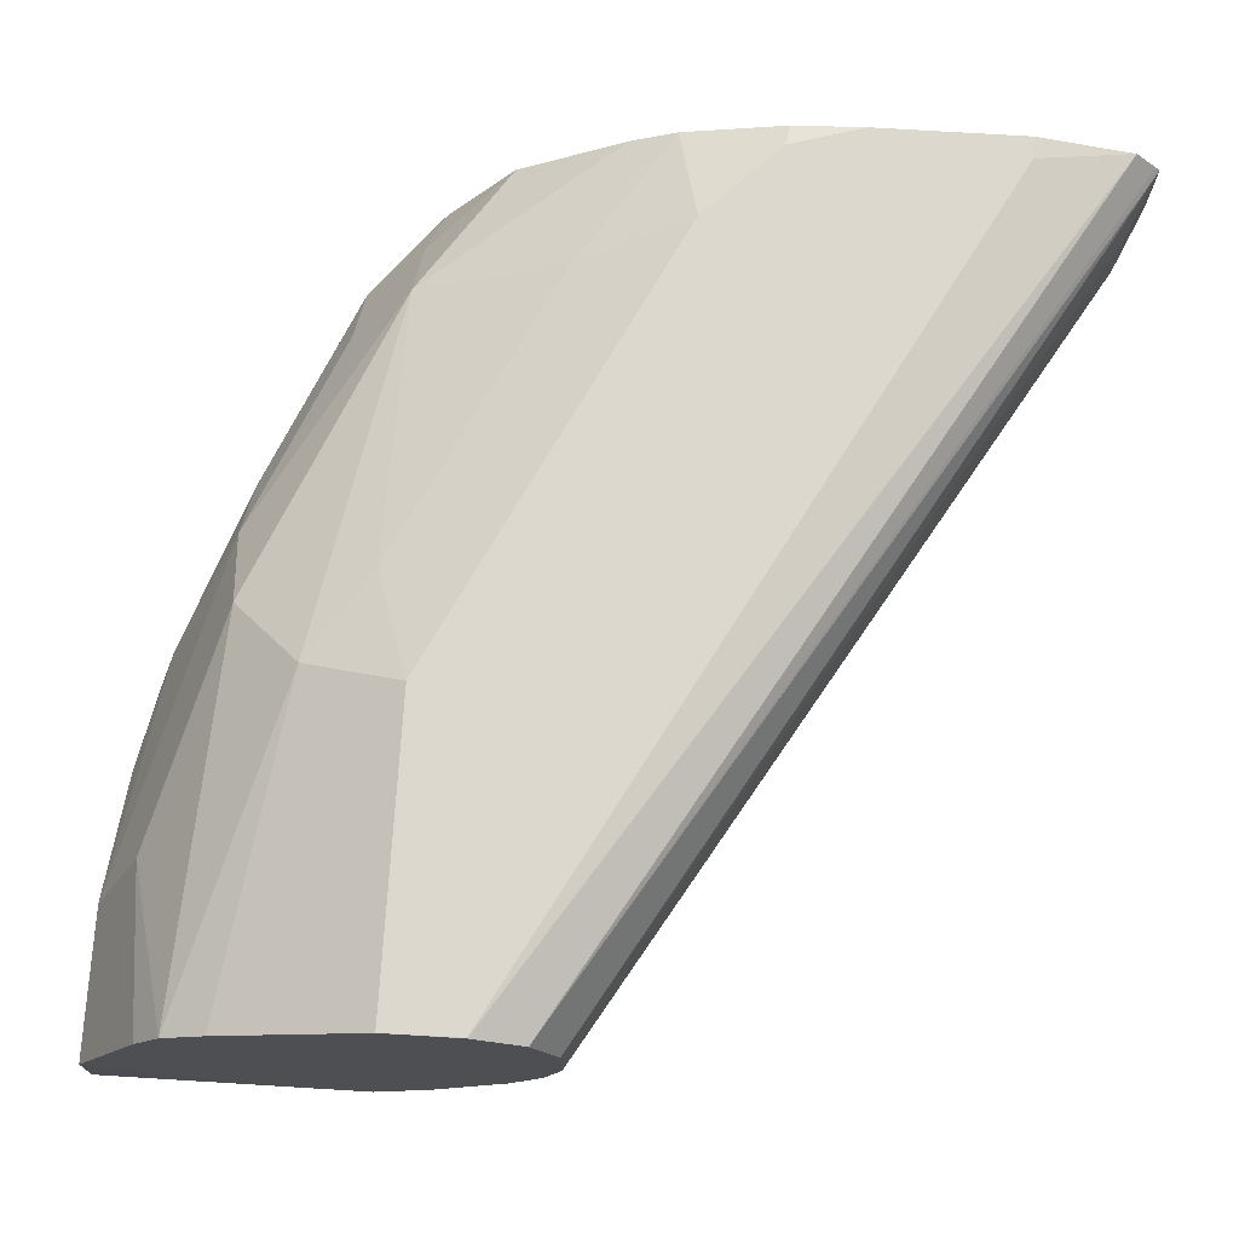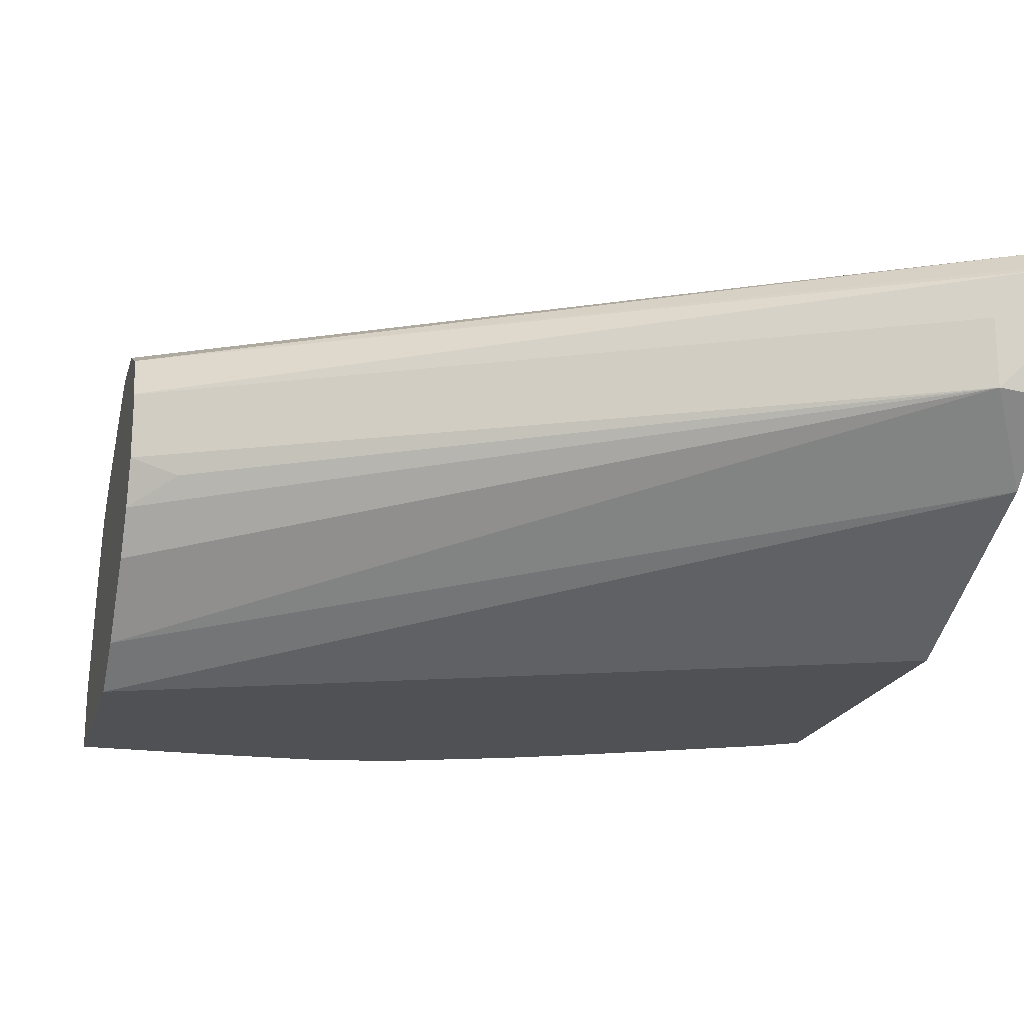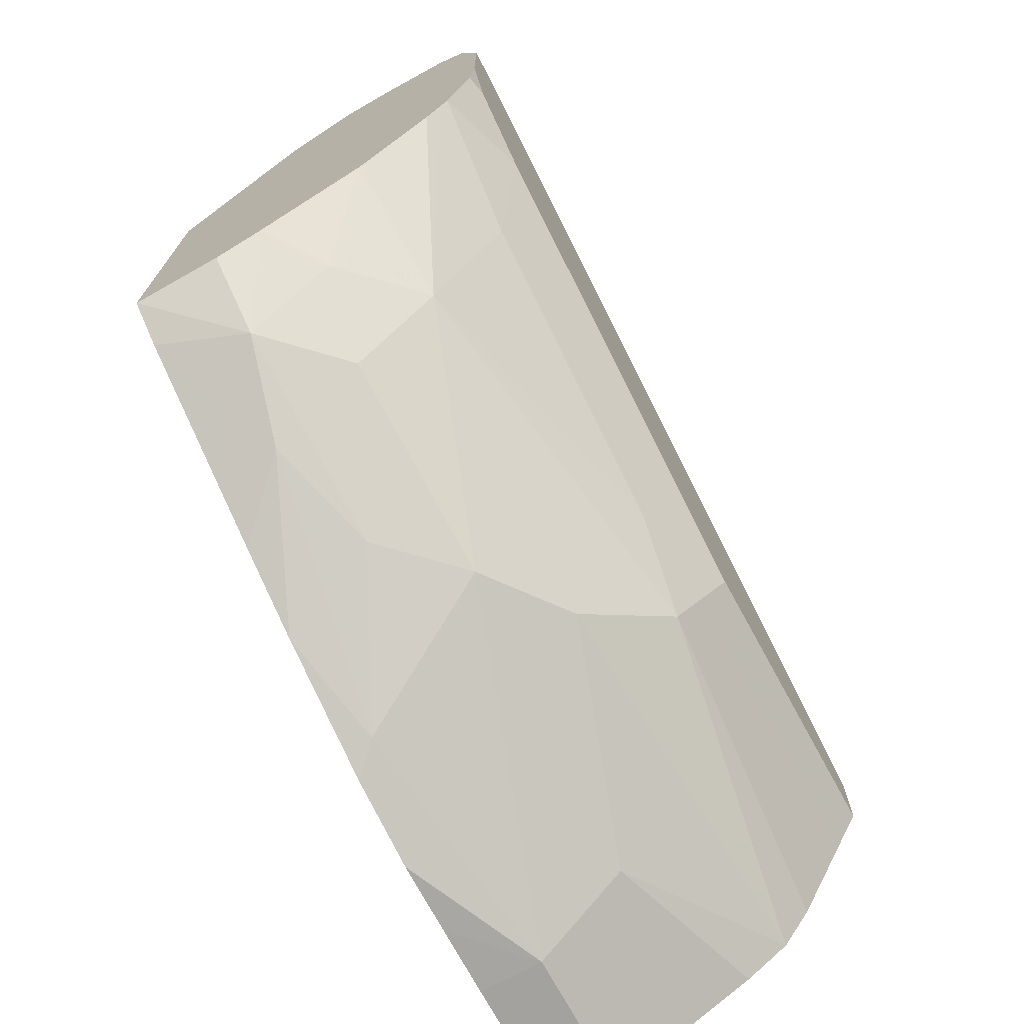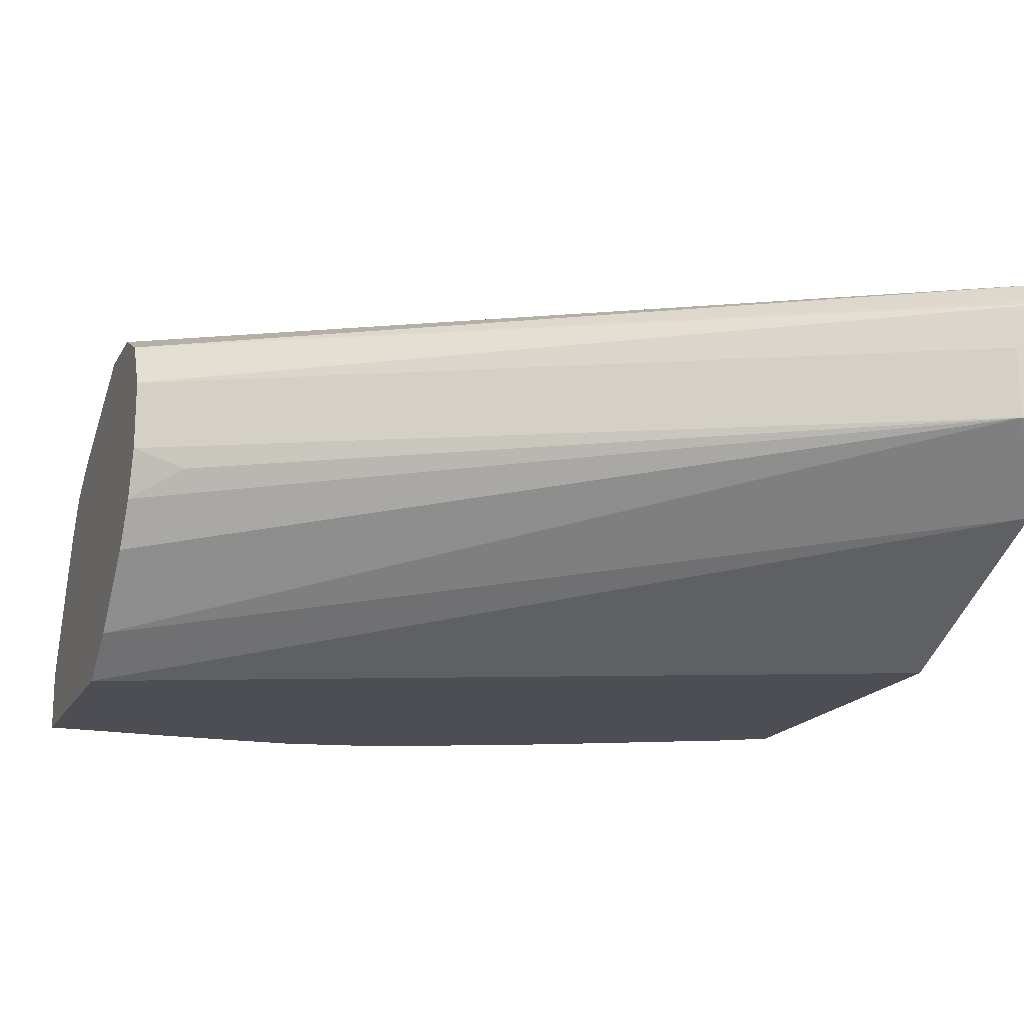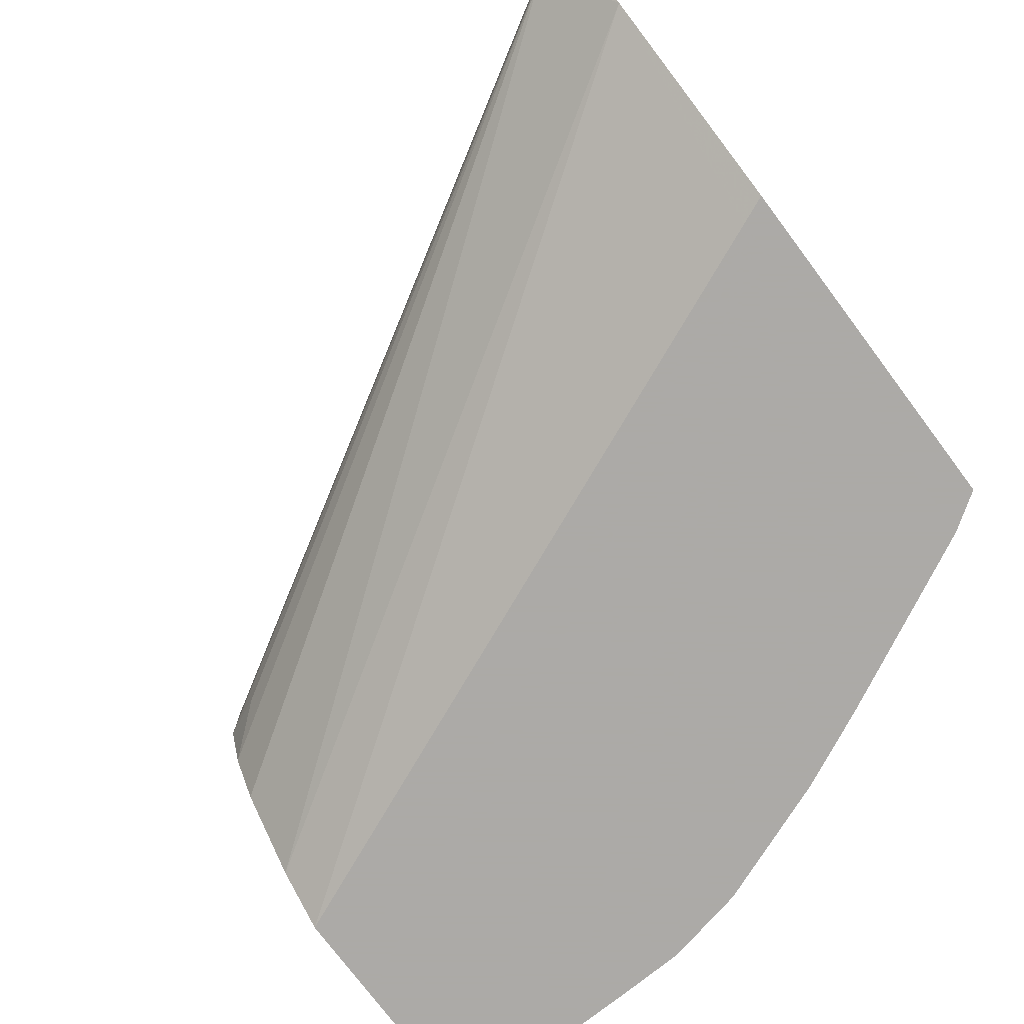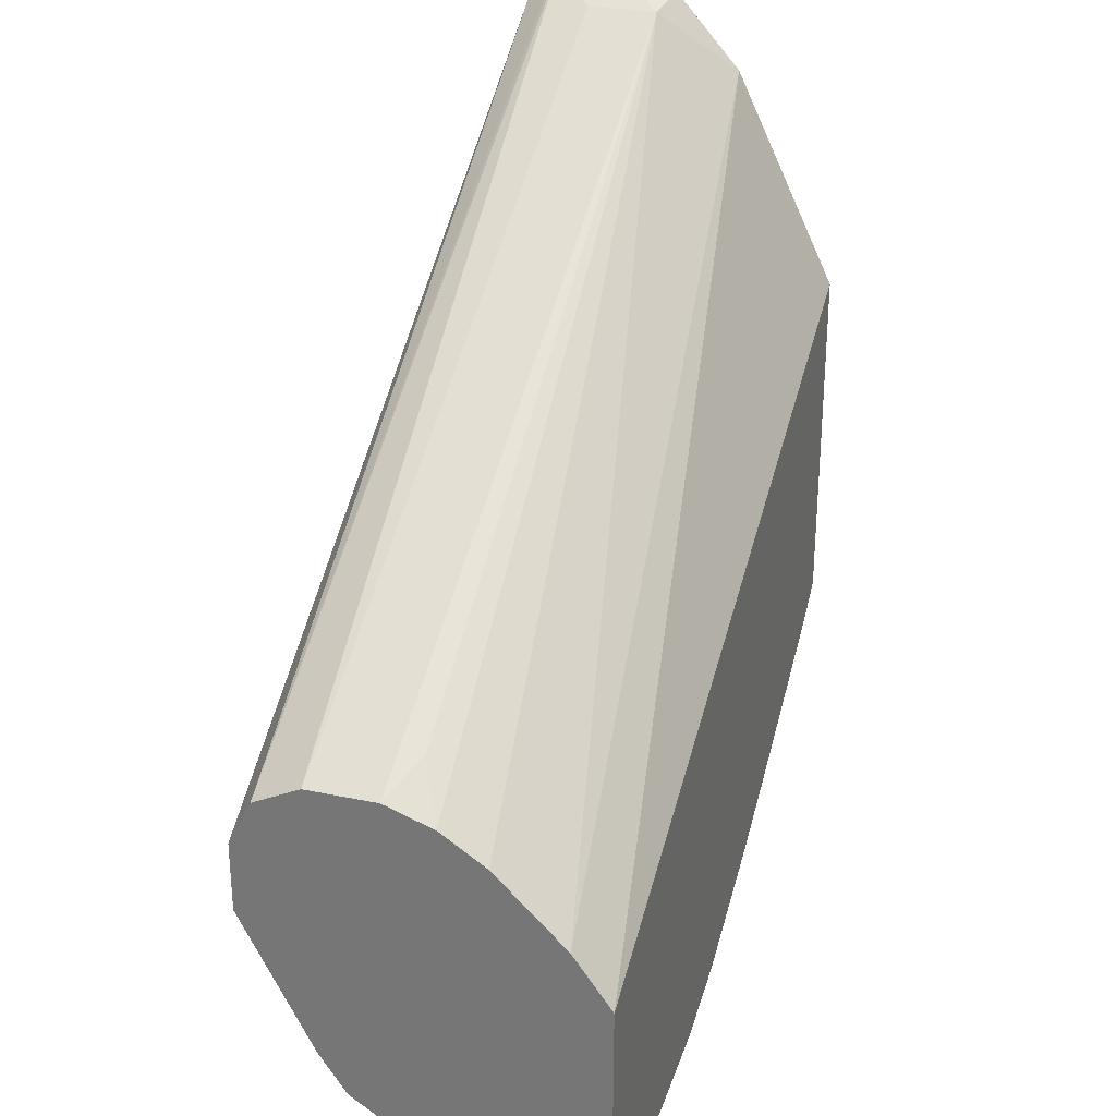
<metadata>
{"format":"obj","ext":"obj","renderer":"f3d","projection":"perspective","resolution":1024,"background":"white","views":[{"elev":72.5,"azim":-86.5,"up":"+Y"},{"elev":-19.7,"azim":-14.7,"up":"+Y"},{"elev":-72.6,"azim":118.6,"up":"+Z"},{"elev":-17.3,"azim":-20.3,"up":"+Y"},{"elev":-76.0,"azim":36.9,"up":"+Y"},{"elev":29.5,"azim":-72.9,"up":"+Z"}]}
</metadata>
<code>
v -0.0001244 0.8681 -0.2761
v -0.0001244 0.8876 -0.2761
v -0.0001244 0.8545 -0.2809
v 0.01317 0.8615 -0.2696
v 0.2104 0.8615 -0.1513
v -0.0001244 0.8878 -0.2761
v 0.2104 0.8812 -0.1513
v 0.2228 0.8936 -0.1451
v -0.0001244 0.8418 -0.2893
v 0.2228 0.8405 -0.1697
v 0.2228 0.859 -0.1488
v 0.2228 0.8739 -0.1451
v -0.0001244 0.822 -0.3091
v -0.0001244 0.9009 -0.2828
v 0.2228 0.895 -0.1462
v 0.2146 0.8113 -0.2344
v 0.2228 0.8113 -0.231
v -0.0001244 0.8113 -0.3243
v -0.0001244 0.9075 -0.2958
v 0.2228 0.9016 -0.152
v 0.2228 0.8113 -0.3307
v -0.0001244 0.8113 -0.351
v 6.52e-06 0.9075 -0.2959
v -0.0001244 0.9075 -0.3155
v 0.2228 0.9075 -0.1776
v 0.217 0.9075 -0.1776
v 0.2182 0.8113 -0.3338
v 0.2039 0.8352 -0.3419
v 0.2228 0.8344 -0.3275
v -0.0001244 0.8285 -0.3946
v -0.0001026 0.8113 -0.3946
v -0.0001244 0.9075 -0.3156
v 0.2228 0.9075 -0.217
v 0.2122 0.8113 -0.3378
v 0.1907 0.822 -0.3485
v 0.1775 0.8286 -0.3551
v 0.1479 0.8385 -0.365
v 0.1841 0.8549 -0.3419
v 0.2071 0.8582 -0.3255
v 0.2228 0.8466 -0.3214
v 0.2228 0.8385 -0.3255
v -0.0001244 0.8286 -0.3946
v 0.03946 0.8113 -0.3946
v 0.07892 0.9075 -0.3156
v -0.0001244 0.9074 -0.3159
v 0.2228 0.9064 -0.2356
v 0.217 0.9075 -0.2367
v 0.1728 0.8113 -0.3575
v 0.1602 0.8113 -0.3638
v 0.1376 0.8113 -0.3744
v 0.1085 0.8187 -0.3847
v 0.1282 0.8582 -0.365
v 0.1874 0.8779 -0.3255
v 0.2228 0.8748 -0.3026
v 0.03946 0.8286 -0.3946
v -0.0001244 0.8683 -0.3747
v 0.05871 0.8113 -0.3941
v 0.1184 0.9075 -0.2959
v 0.1085 0.8977 -0.3255
v 0.08551 0.8944 -0.3419
v 0.07235 0.9009 -0.3288
v -0.0001244 0.9009 -0.3288
v 0.2228 0.8997 -0.2623
v 0.2137 0.9042 -0.2532
v 0.1973 0.9075 -0.2565
v 0.101 0.8113 -0.3884
v 0.07774 0.8113 -0.3934
v 0.09865 0.8483 -0.3748
v 0.1052 0.8746 -0.3617
v 0.1479 0.8977 -0.3058
v 0.1874 0.8977 -0.2861
v 0.2228 0.8977 -0.2663
v 0.2228 0.8936 -0.2744
v 0.04605 0.8549 -0.3814
v -0.0001244 0.8799 -0.367
v -0.0001244 0.8877 -0.3553
v 6.52e-06 0.8878 -0.3551
v -0.0001244 0.8878 -0.355
f 36 51 37
f 34 48 35
f 35 48 36
f 36 48 49
f 36 49 50
f 36 50 51
f 37 51 52
f 44 70 59
f 38 53 39
f 39 53 54
f 39 54 40
f 42 56 55
f 43 55 57
f 44 58 70
f 33 46 47
f 38 52 53
f 32 44 45
f 23 47 65
f 30 55 43
f 44 59 60
f 23 65 58
f 23 58 44
f 23 44 32
f 23 32 24
f 27 34 28
f 28 35 36
f 30 43 31
f 28 36 37
f 28 52 38
f 28 38 39
f 28 39 40
f 28 40 41
f 28 41 29
f 28 34 35
f 30 42 55
f 28 37 52
f 44 60 61
f 53 72 73
f 45 61 62
f 58 65 70
f 60 69 75
f 60 75 76
f 60 76 77
f 60 77 61
f 61 77 62
f 62 77 78
f 63 72 71
f 63 71 65
f 63 65 64
f 65 71 70
f 68 74 69
f 69 74 75
f 76 78 77
f 23 33 47
f 56 75 74
f 55 74 68
f 55 56 74
f 55 67 57
f 46 63 64
f 46 64 65
f 46 65 47
f 50 66 51
f 51 66 67
f 51 67 55
f 51 55 68
f 44 61 45
f 51 68 52
f 52 68 69
f 53 69 60
f 53 60 59
f 53 59 70
f 53 70 71
f 53 71 72
f 53 73 54
f 52 69 53
f 23 25 33
f 16 21 17
f 22 30 31
f 1 5 7
f 1 7 2
f 2 7 8
f 2 8 6
f 3 9 5
f 3 5 4
f 5 10 11
f 5 11 12
f 5 12 8
f 5 8 7
f 5 9 13
f 5 13 10
f 6 8 14
f 8 12 11
f 8 11 10
f 1 4 5
f 1 3 4
f 1 9 3
f 1 13 9
f 1 2 6
f 1 6 14
f 1 14 19
f 1 19 24
f 1 24 32
f 1 32 45
f 1 45 62
f 8 10 17
f 23 26 25
f 1 76 75
f 1 75 56
f 1 56 42
f 1 42 30
f 1 30 22
f 1 22 18
f 1 18 13
f 1 78 76
f 8 17 21
f 1 62 78
f 8 29 41
f 16 43 57
f 16 57 67
f 16 67 66
f 16 66 50
f 16 50 49
f 16 49 48
f 16 48 34
f 16 34 27
f 16 27 21
f 19 20 23
f 19 23 24
f 20 26 23
f 21 27 28
f 21 28 29
f 8 21 29
f 16 31 43
f 16 22 31
f 20 25 26
f 14 20 19
f 16 18 22
f 8 40 54
f 8 54 73
f 8 41 40
f 8 72 63
f 8 63 46
f 8 46 33
f 8 73 72
f 8 25 20
f 8 20 15
f 8 15 14
f 10 16 17
f 10 13 18
f 10 18 16
f 8 33 25
f 14 15 20

</code>
